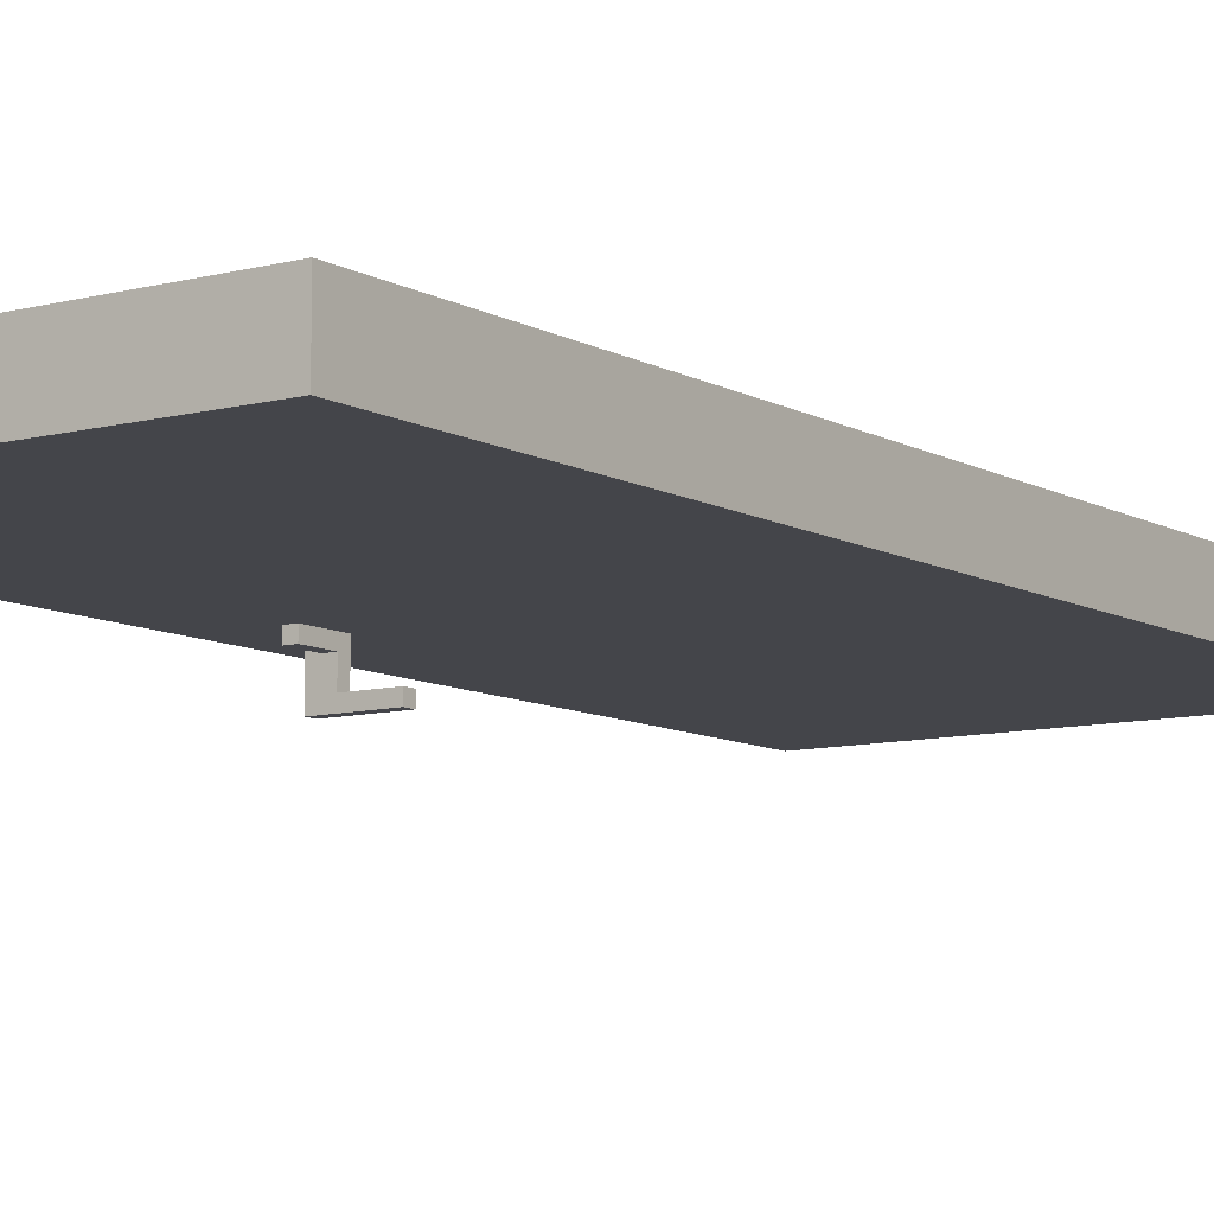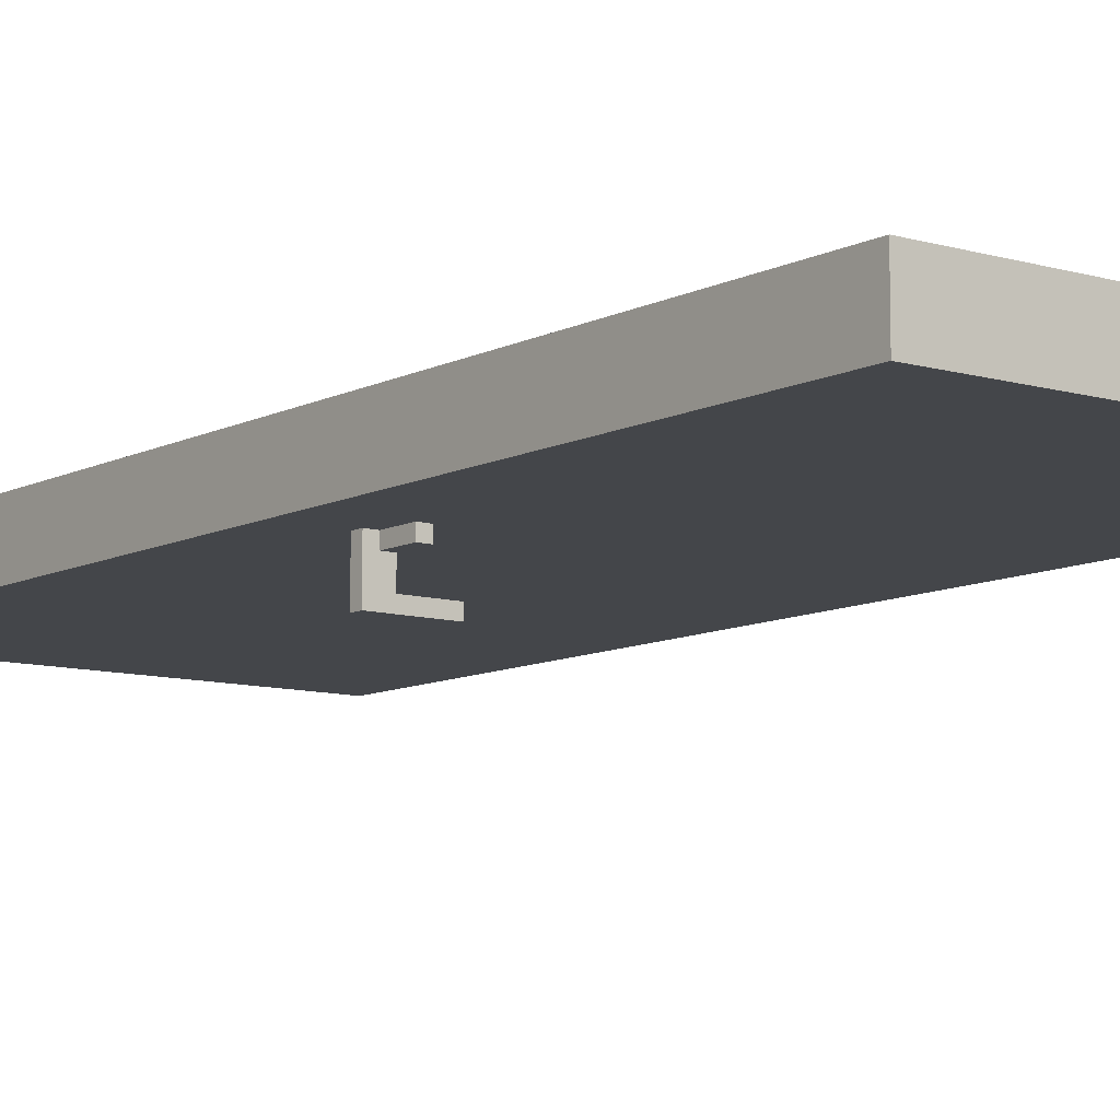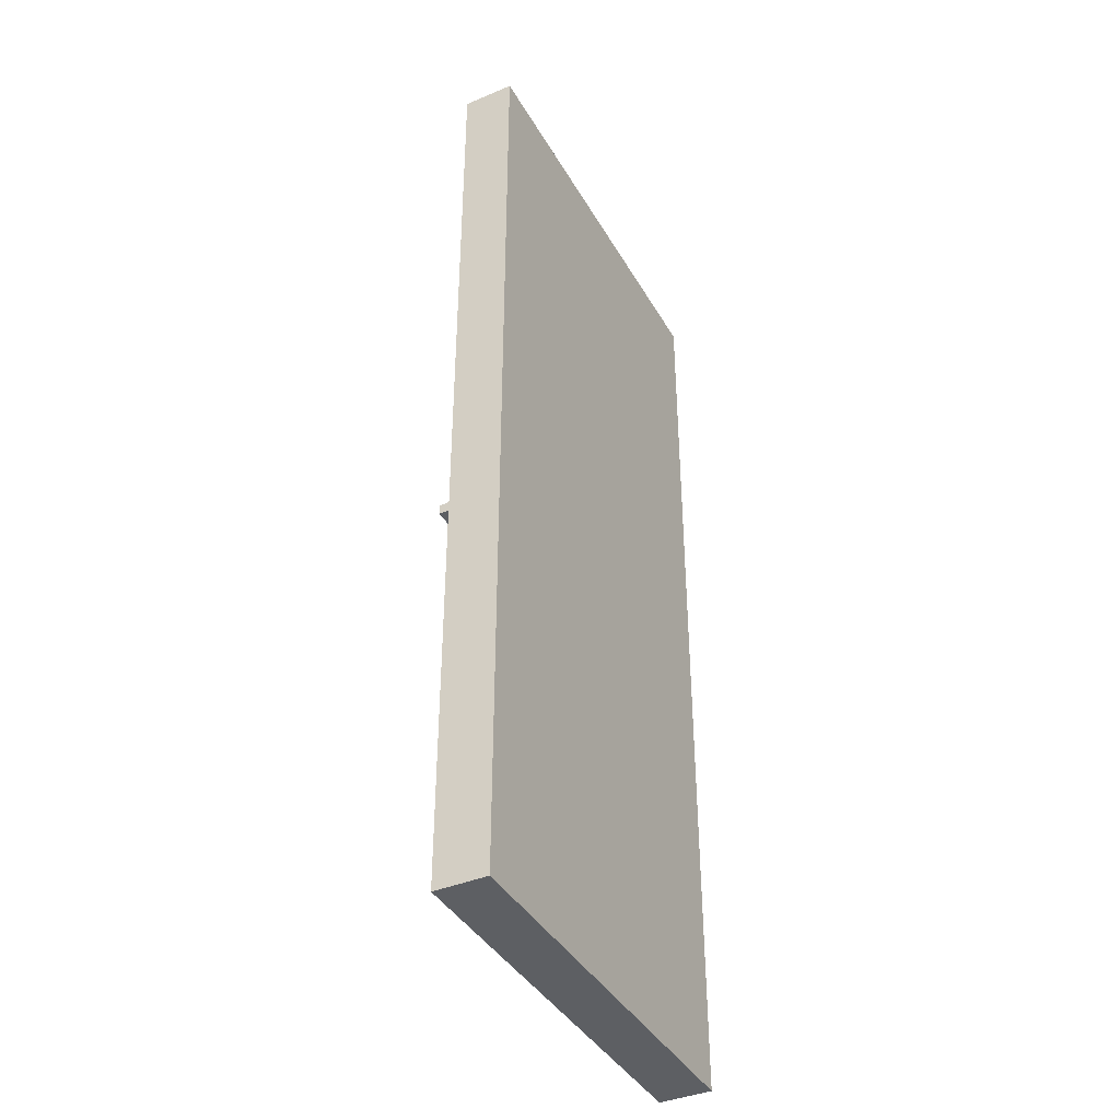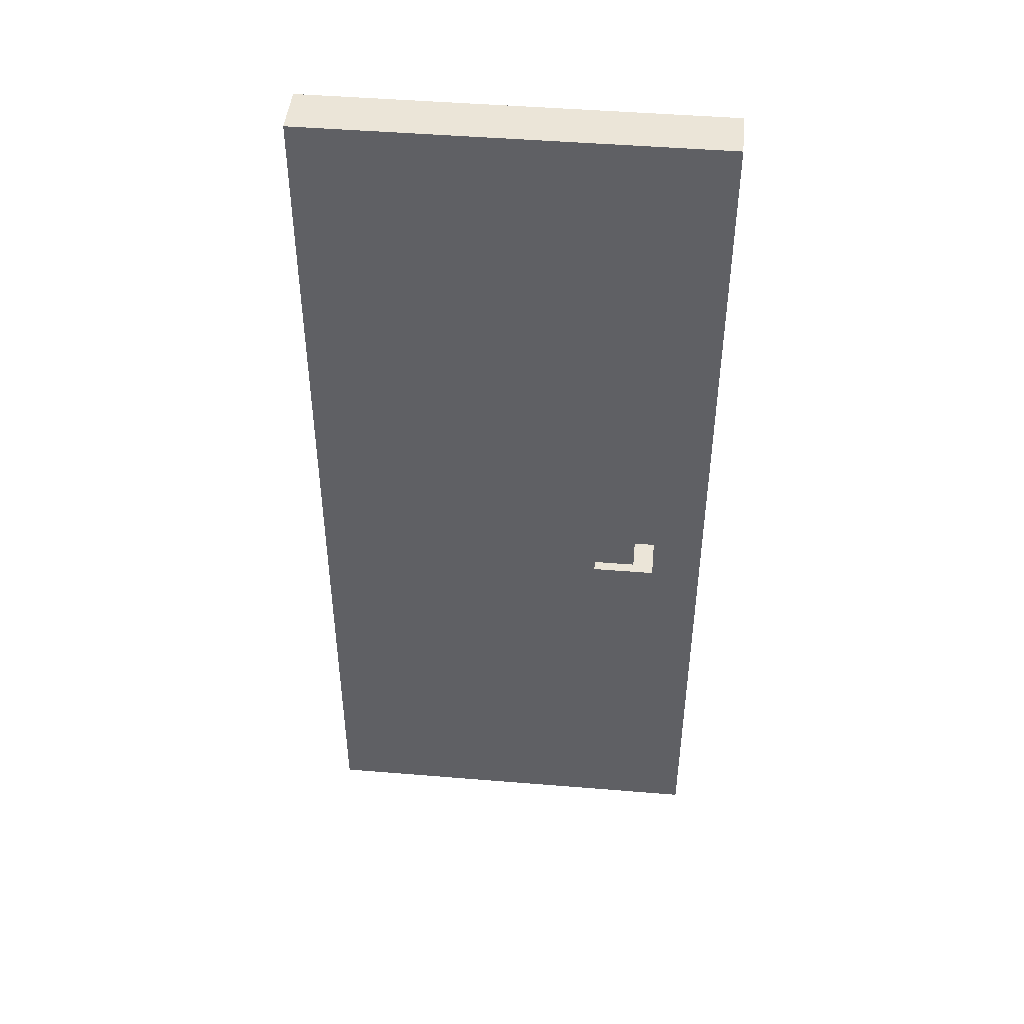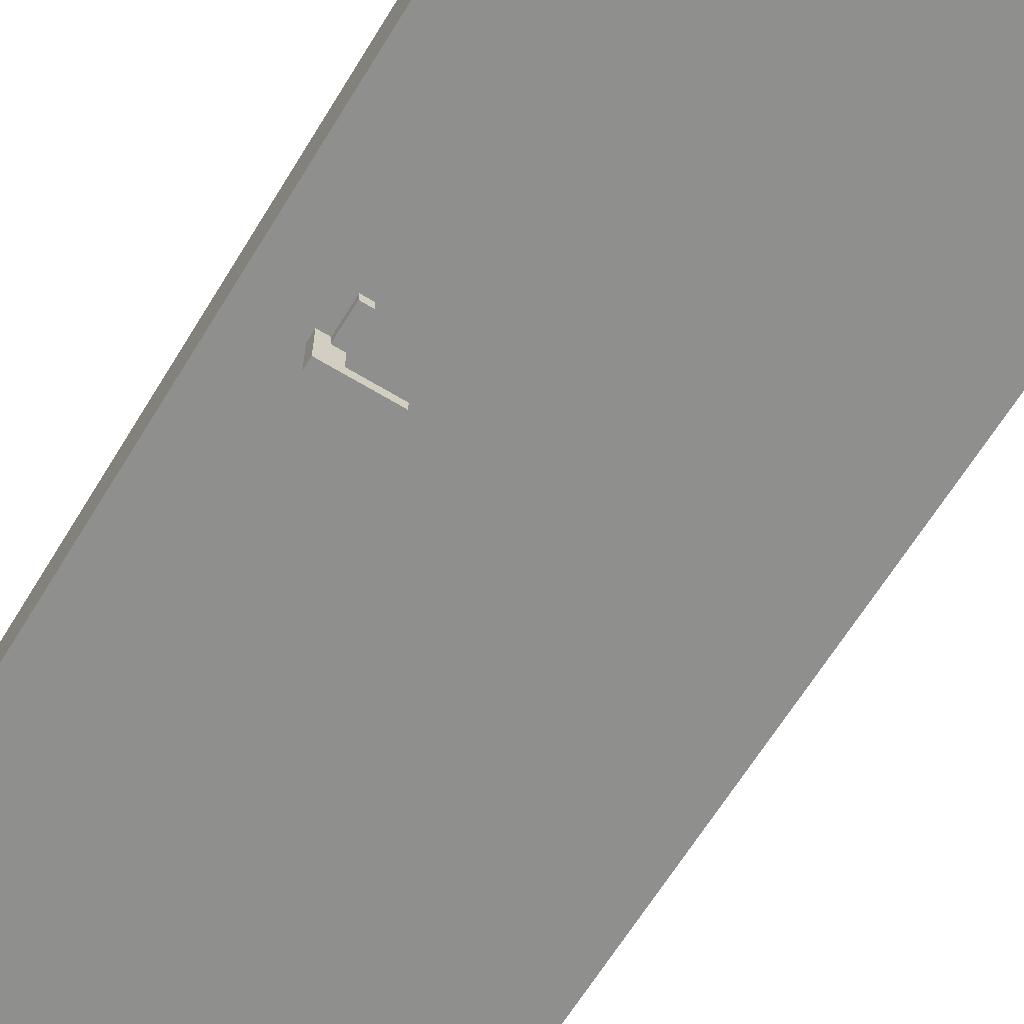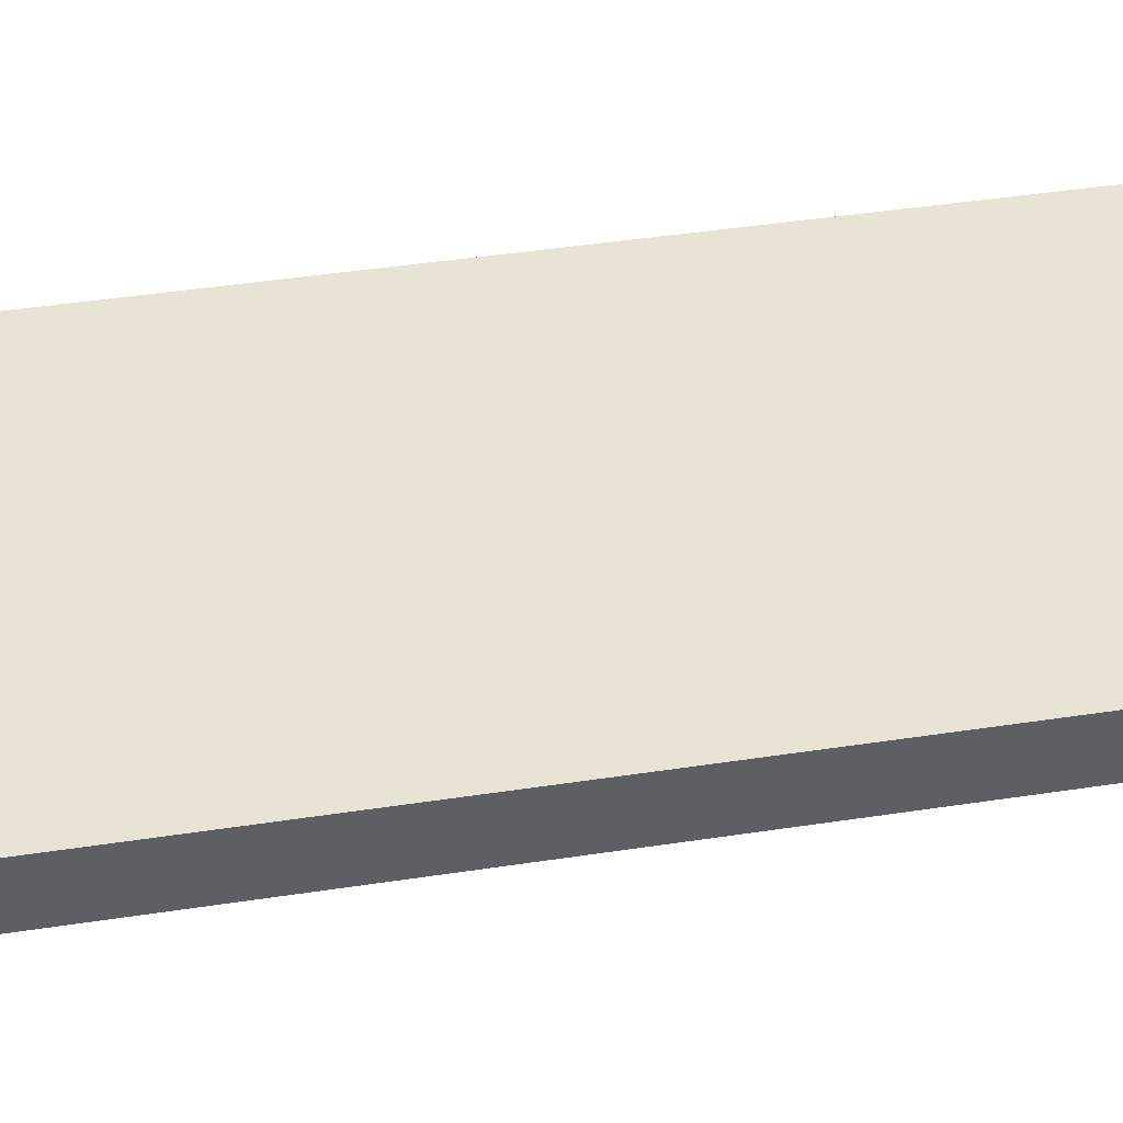
<metadata>
{"format":"obj","ext":"obj","renderer":"f3d","projection":"perspective","resolution":1024,"background":"white","views":[{"elev":-9.2,"azim":34.9,"up":"+Z"},{"elev":-9.5,"azim":-37.5,"up":"+Z"},{"elev":-40.0,"azim":-62.7,"up":"+Y"},{"elev":46.0,"azim":-174.6,"up":"+Y"},{"elev":-65.3,"azim":-31.5,"up":"+Z"},{"elev":42.1,"azim":79.5,"up":"+Z"}]}
</metadata>
<code>
o
v -2 -5 2
v -2 -5 1.5
v -2 4.4 2
v -2 4.4 1.5
v -1.5 -0.7 1.5
v -1.5 -0.7 1.1
v -1.5 -0.6 1.5
v -1.5 -0.6 1.1
v -1.4 -1 1.5
v -1.4 -1 1.4
v -1.4 -0.7 1.5
v -1.4 -0.7 1.4
v -1.3 -1 1.5
v -1.3 -1 1.4
v -1.3 -0.7 1.4
v -1.3 -0.7 1.2
v -1.3 -0.6 1.5
v -1.3 -0.6 1.2
v -0.9 -0.7 1.2
v -0.9 -0.7 1.1
v -0.9 -0.6 1.2
v -0.9 -0.6 1.1
v 2 -5 2
v 2 -5 1.5
v 2 4.4 2
v 2 4.4 1.5
v -2 -5 2
v -2 4.4 2
v 2 -5 2
v 2 4.4 2
v -1.3 -0.7 1.2
v -1.3 -0.6 1.2
v -0.9 -0.7 1.2
v -0.9 -0.6 1.2
v -2 -5 1.5
v -2 4.4 1.5
v -1.5 -0.7 1.5
v -1.5 -0.6 1.5
v -1.4 -1 1.5
v -1.4 -0.7 1.5
v -1.3 -1 1.5
v -1.3 -0.6 1.5
v -1.2 -4.3 1.5
v -1.2 -1.7 1.5
v -1.2 -1.4 1.5
v -1.2 3.6 1.5
v -1.1 -4.2 1.5
v -1.1 -1.8 1.5
v -1.1 -1.3 1.5
v -1.1 3.5 1.5
v 1.3 -4.2 1.5
v 1.3 -1.8 1.5
v 1.3 -1.3 1.5
v 1.3 3.5 1.5
v 1.4 -4.3 1.5
v 1.4 -1.7 1.5
v 1.4 -1.4 1.5
v 1.4 3.6 1.5
v 2 -5 1.5
v 2 4.4 1.5
v -1.4 -1 1.4
v -1.4 -0.7 1.4
v -1.3 -1 1.4
v -1.3 -0.7 1.4
v -1.5 -0.7 1.1
v -1.5 -0.6 1.1
v -0.9 -0.7 1.1
v -0.9 -0.6 1.1
v -2 -5 2
v 2 -5 2
v -2 -5 1.5
v 2 -5 1.5
v -1.4 -1 1.5
v -1.3 -1 1.5
v -1.4 -1 1.4
v -1.3 -1 1.4
v -1.5 -0.7 1.5
v -1.4 -0.7 1.5
v -1.4 -0.7 1.4
v -1.3 -0.7 1.4
v -1.3 -0.7 1.2
v -0.9 -0.7 1.2
v -1.5 -0.7 1.1
v -0.9 -0.7 1.1
v -1.5 -0.6 1.5
v -1.3 -0.6 1.5
v -1.3 -0.6 1.2
v -0.9 -0.6 1.2
v -1.5 -0.6 1.1
v -0.9 -0.6 1.1
v -2 4.4 2
v 2 4.4 2
v -2 4.4 1.5
v 2 4.4 1.5
f 3 2 1
f 4 2 3
f 7 6 5
f 8 6 7
f 11 10 9
f 12 10 11
f 13 14 15
f 13 15 17
f 15 16 17
f 17 16 18
f 19 20 21
f 21 20 22
f 23 24 25
f 25 24 26
f 29 28 27
f 30 28 29
f 33 32 31
f 34 32 33
f 35 36 37
f 37 36 38
f 35 37 39
f 39 37 40
f 35 39 41
f 38 36 42
f 35 41 43
f 41 42 43
f 43 42 44
f 44 42 45
f 42 36 46
f 45 42 46
f 43 44 47
f 47 44 48
f 45 46 49
f 49 46 50
f 43 47 51
f 47 48 51
f 48 44 52
f 51 48 52
f 49 50 53
f 45 49 53
f 50 46 54
f 53 50 54
f 35 43 55
f 43 51 55
f 51 52 55
f 44 45 56
f 55 52 56
f 52 44 56
f 53 54 57
f 56 45 57
f 45 53 57
f 54 46 58
f 57 54 58
f 46 36 58
f 35 55 59
f 56 57 59
f 57 58 59
f 55 56 59
f 58 36 60
f 59 58 60
f 61 62 63
f 63 62 64
f 65 66 67
f 67 66 68
f 71 70 69
f 72 70 71
f 75 74 73
f 76 74 75
f 79 78 77
f 81 80 79
f 83 79 77
f 83 82 81
f 83 81 79
f 84 82 83
f 85 86 87
f 85 87 89
f 87 88 89
f 89 88 90
f 91 92 93
f 93 92 94

</code>
